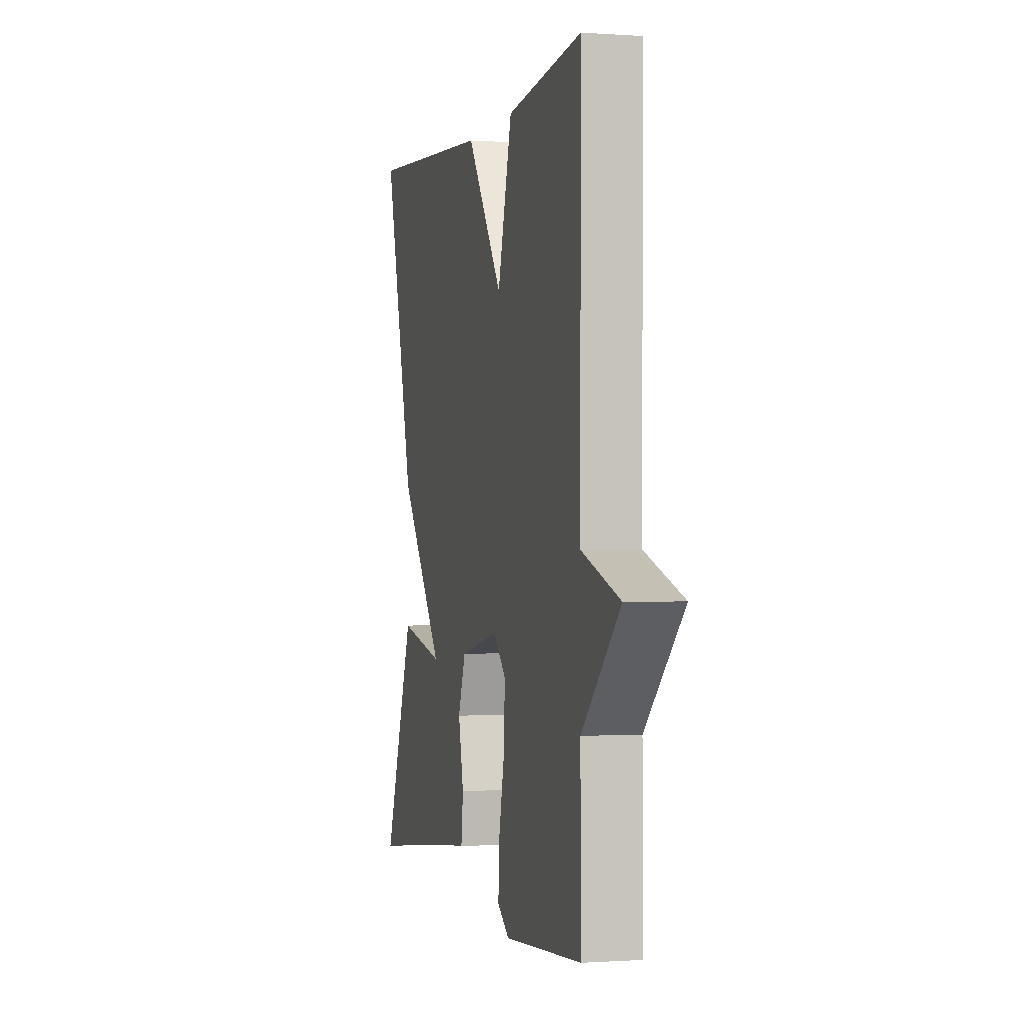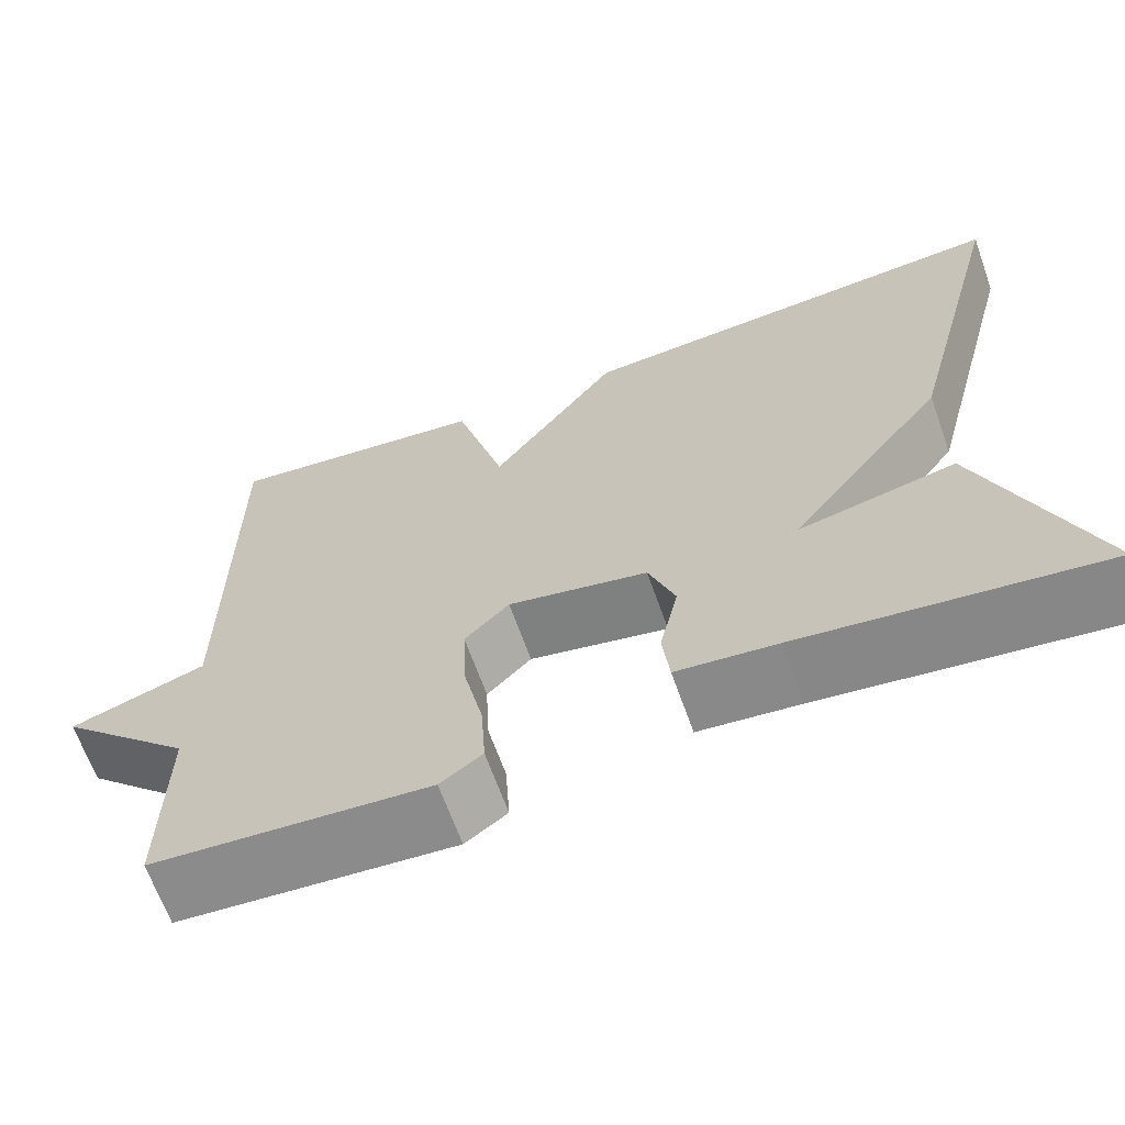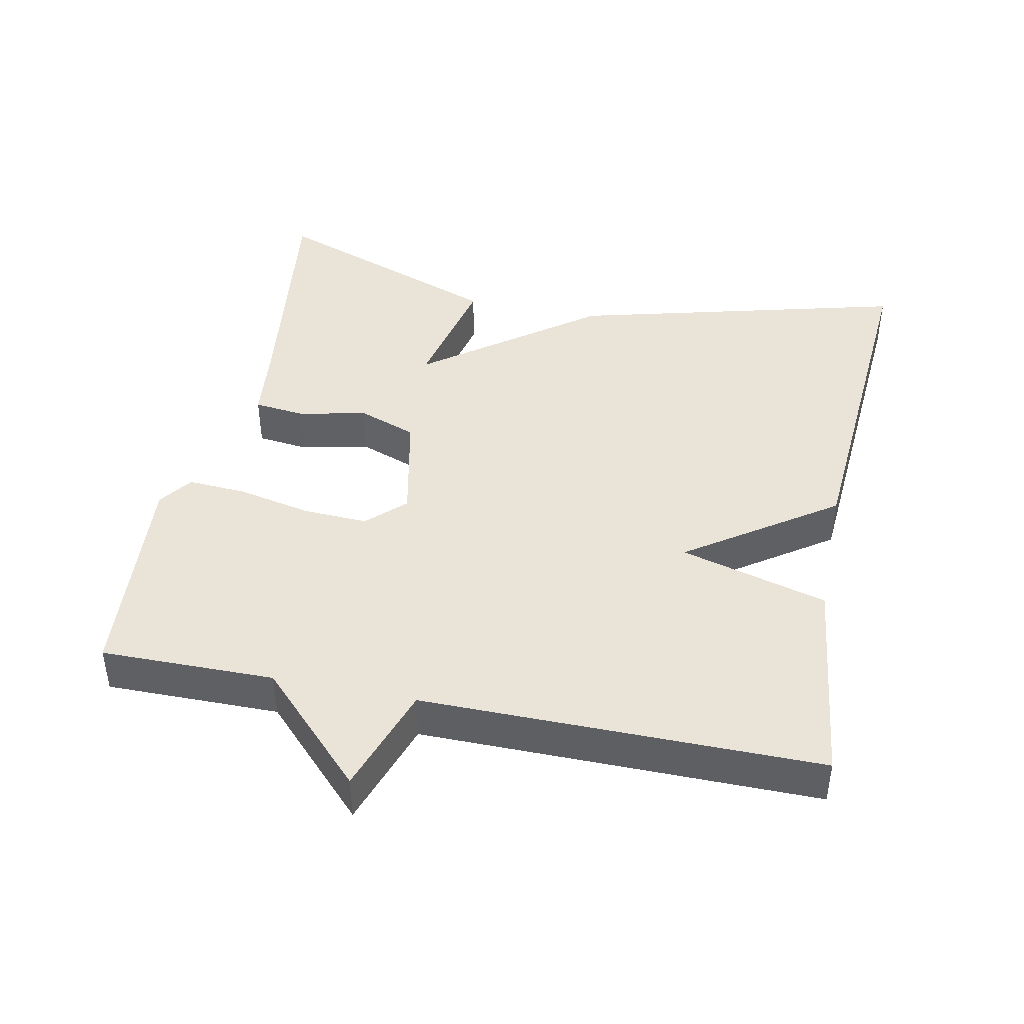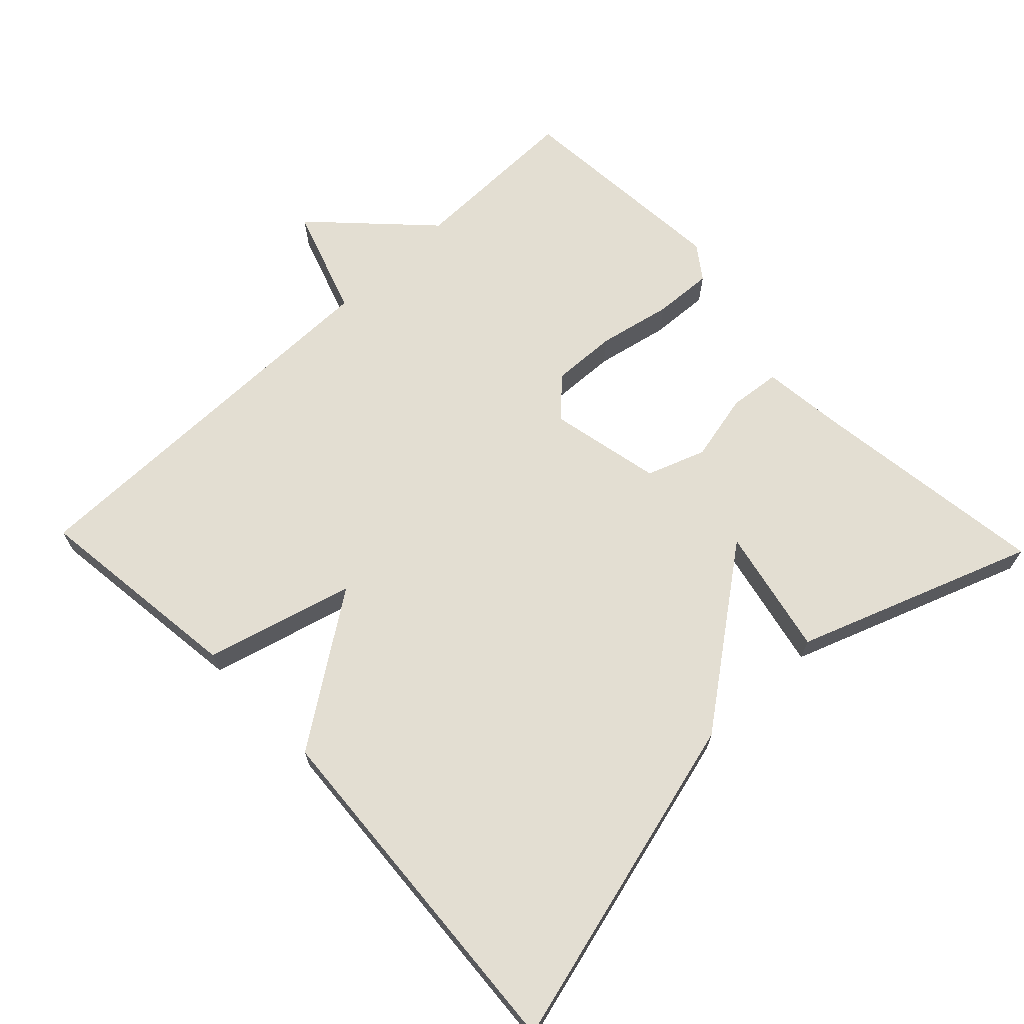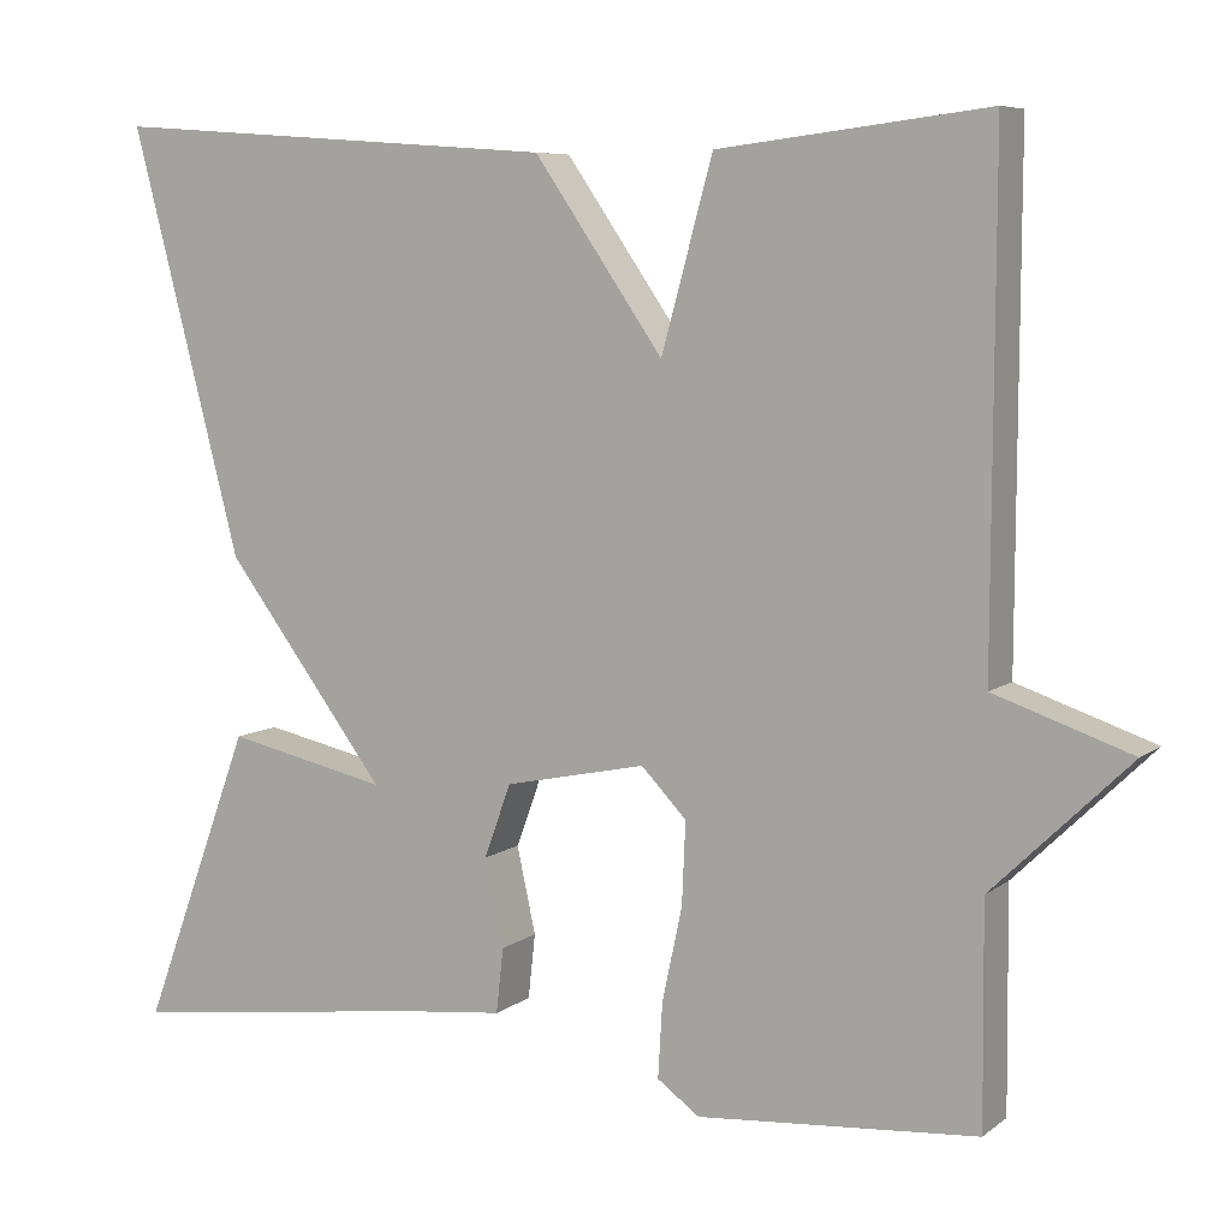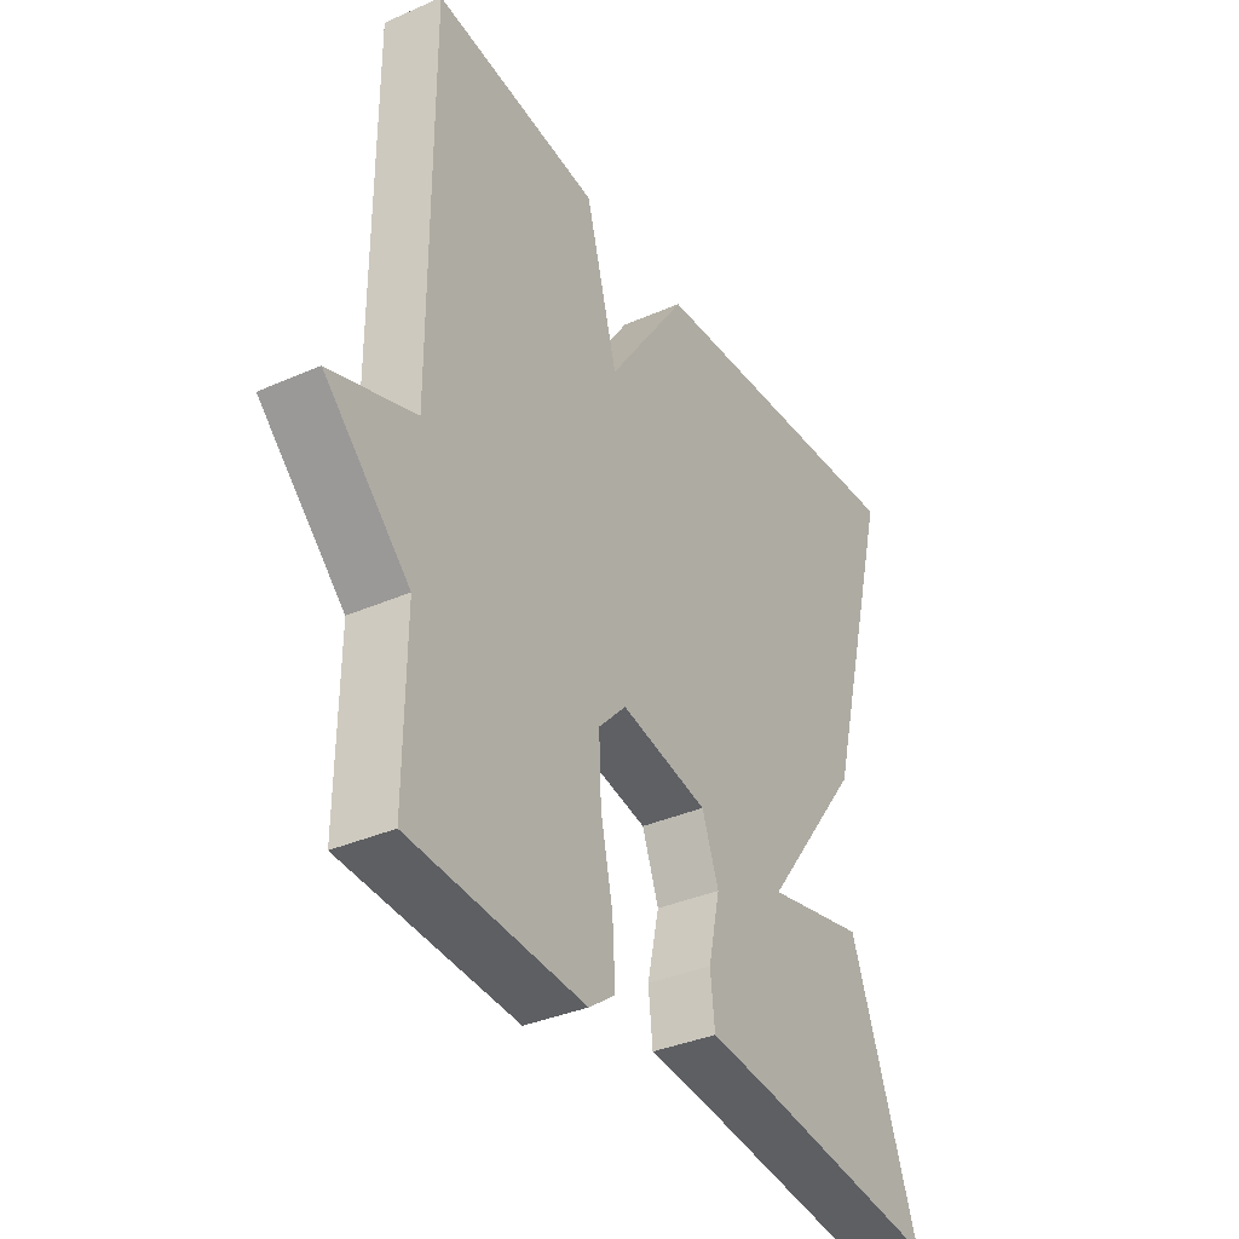
<metadata>
{"format":"obj","ext":"obj","renderer":"f3d","projection":"perspective","resolution":1024,"background":"white","views":[{"elev":-0.6,"azim":-104.7,"up":"+Z"},{"elev":-66.0,"azim":19.6,"up":"+Z"},{"elev":43.3,"azim":-78.5,"up":"+Y"},{"elev":67.6,"azim":46.2,"up":"+Y"},{"elev":7.3,"azim":-152.5,"up":"+Z"},{"elev":-35.6,"azim":-59.8,"up":"+Z"}]}
</metadata>
<code>
v 0.5 0.07 0.5
v 0.378 0.07 0.03
v 0.199 0.07 -0.209
v 0.378 0.07 -0.17
v 0.5 0.07 -0.5
v 0.162 0.07 -0.456
v 0.05 0.07 -0.444
v 0.042 0.07 -0.372
v 0.063 0.07 -0.276
v 0.033 0.07 -0.194
v -0.124 0.07 -0.161
v -0.174 0.07 -0.213
v -0.17 0.07 -0.304
v -0.148 0.07 -0.407
v -0.143 0.07 -0.49
v -0.19 0.07 -0.524
v -0.5 0.07 -0.5
v -0.498 0.07 -0.257
v -0.65 0.07 -0.109
v -0.498 0.07 -0.057
v -0.5 0.07 0.5
v -0.202 0.07 0.464
v -0.145 0.07 0.257
v -0.002 0.07 0.464
v 0.5 0 0.5
v 0.378 0 0.03
v 0.199 0 -0.209
v 0.378 0 -0.17
v 0.5 0 -0.5
v 0.162 0 -0.456
v 0.05 0 -0.444
v 0.042 0 -0.372
v 0.063 0 -0.276
v 0.033 0 -0.194
v -0.124 0 -0.161
v -0.174 0 -0.213
v -0.17 0 -0.304
v -0.148 0 -0.407
v -0.143 0 -0.49
v -0.19 0 -0.524
v -0.5 0 -0.5
v -0.498 0 -0.257
v -0.65 0 -0.109
v -0.498 0 -0.057
v -0.5 0 0.5
v -0.202 0 0.464
v -0.145 0 0.257
v -0.002 0 0.464
f 1 2 3
f 24 1 3
f 23 24 3
f 20 21 22 23
f 20 23 3
f 18 19 20
f 16 17 18
f 15 16 18
f 14 15 18
f 13 14 18
f 12 13 18 20
f 11 12 20
f 10 11 20 3
f 6 7 8 9
f 5 6 9
f 4 5 9
f 3 4 9
f 3 9 10
f 27 26 25
f 27 25 48
f 27 48 47
f 47 46 45 44
f 27 47 44
f 44 43 42
f 42 41 40
f 42 40 39
f 42 39 38
f 42 38 37
f 44 42 37 36
f 44 36 35
f 27 44 35 34
f 33 32 31 30
f 33 30 29
f 33 29 28
f 33 28 27
f 34 33 27
f 1 25 26 2
f 2 26 27 3
f 3 27 28 4
f 4 28 29 5
f 5 29 30 6
f 6 30 31 7
f 7 31 32 8
f 8 32 33 9
f 9 33 34 10
f 10 34 35 11
f 11 35 36 12
f 12 36 37 13
f 13 37 38 14
f 14 38 39 15
f 15 39 40 16
f 16 40 41 17
f 17 41 42 18
f 18 42 43 19
f 19 43 44 20
f 20 44 45 21
f 21 45 46 22
f 22 46 47 23
f 23 47 48 24
f 24 48 25 1

</code>
